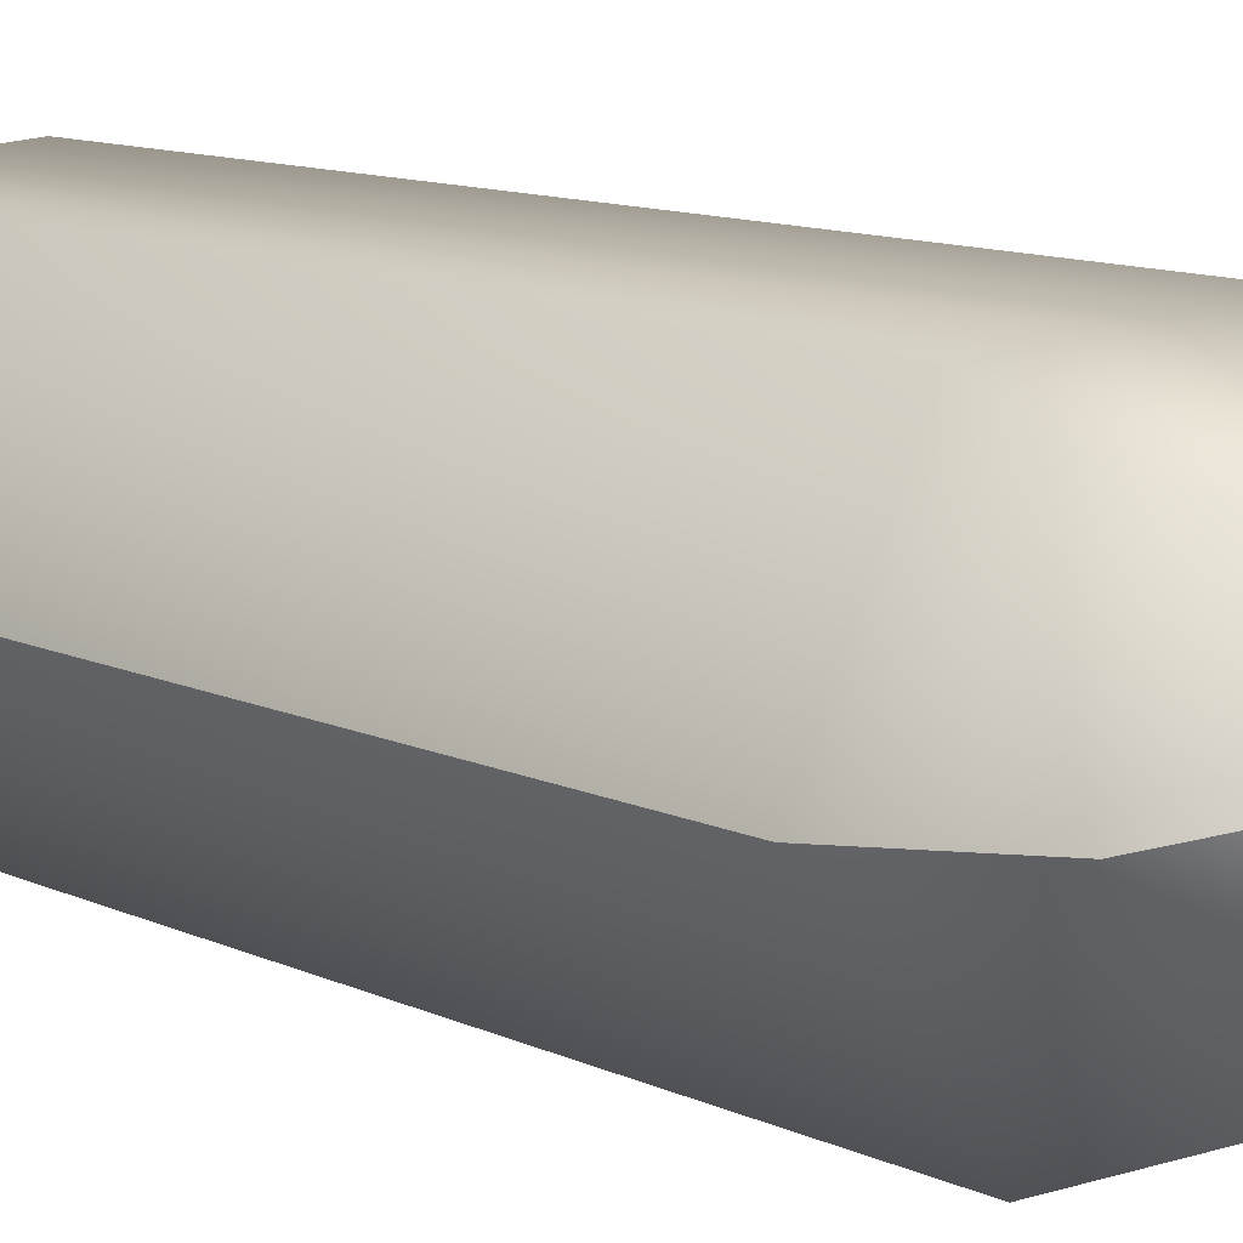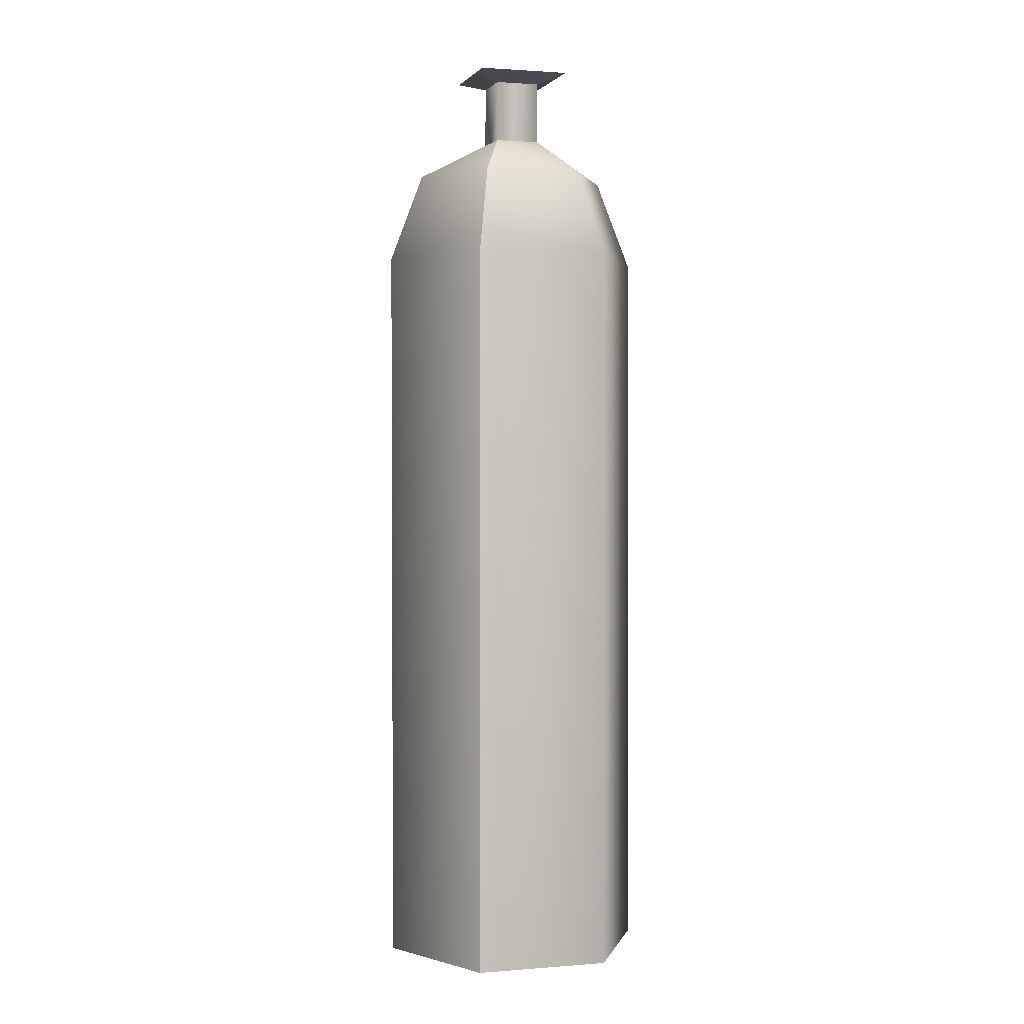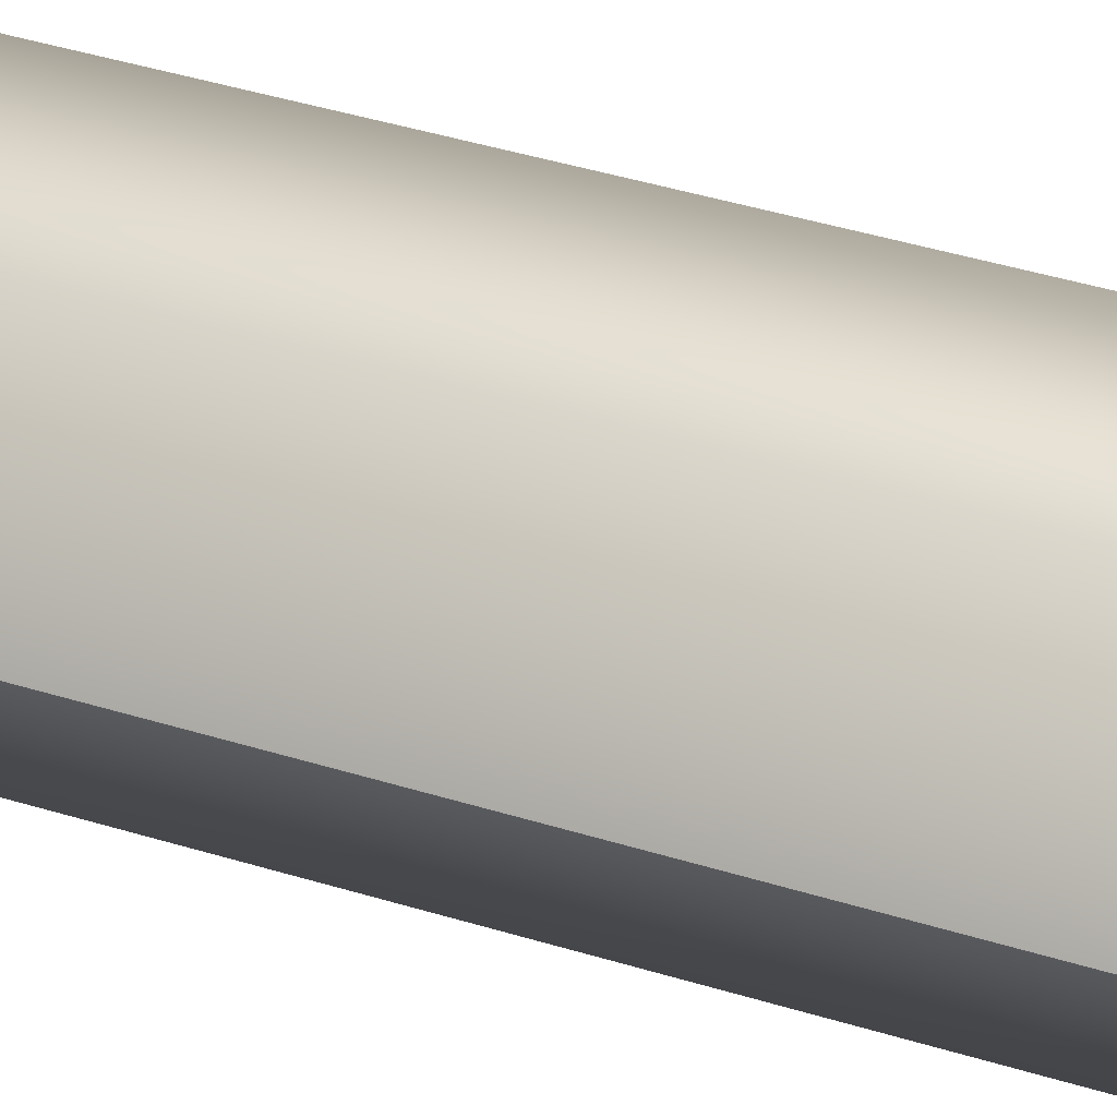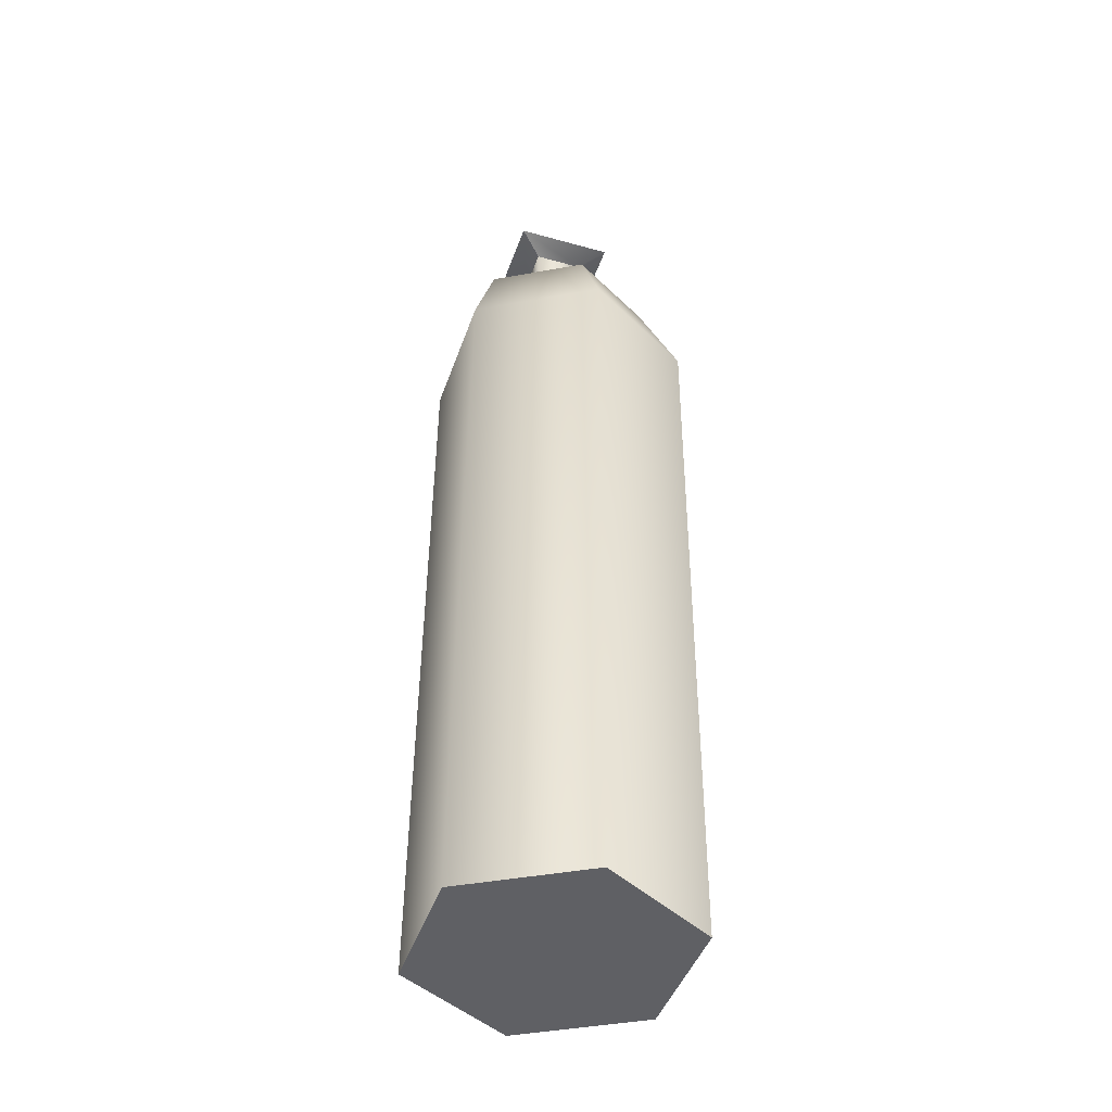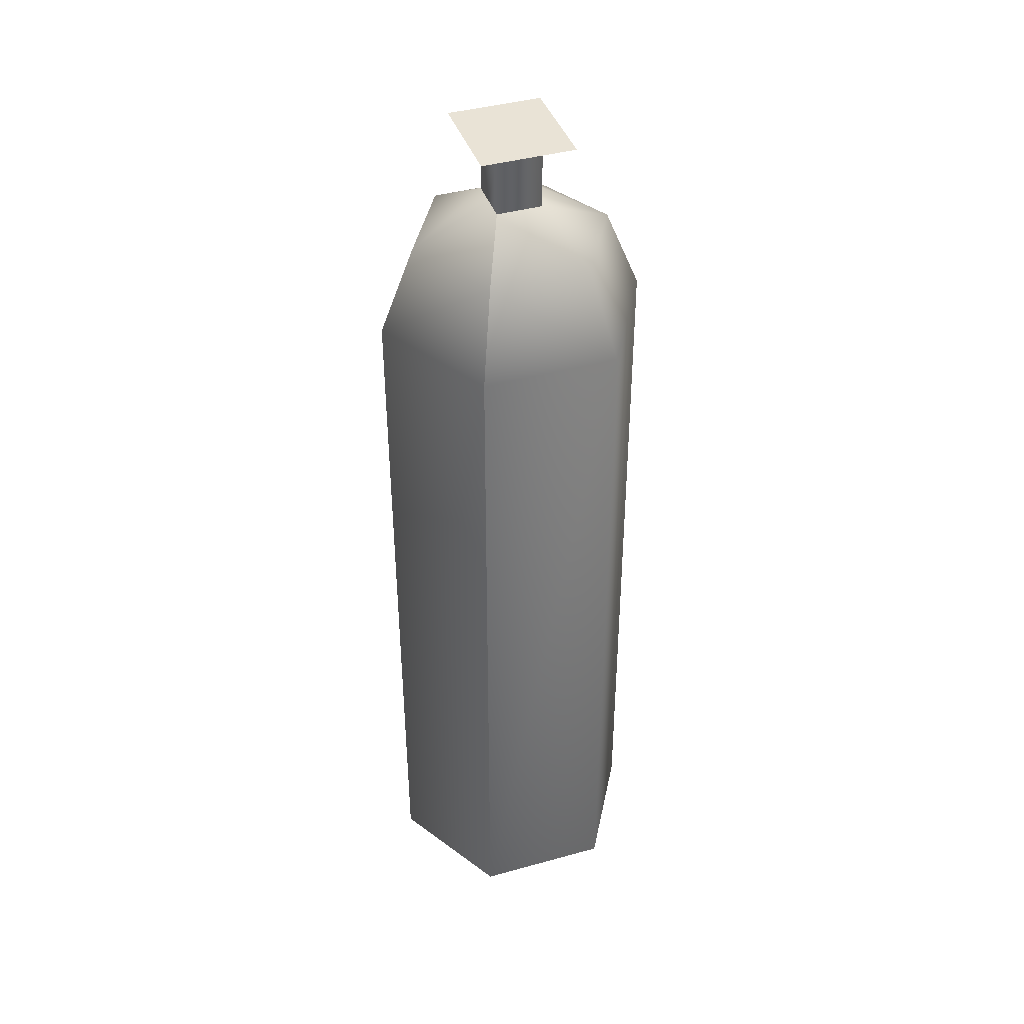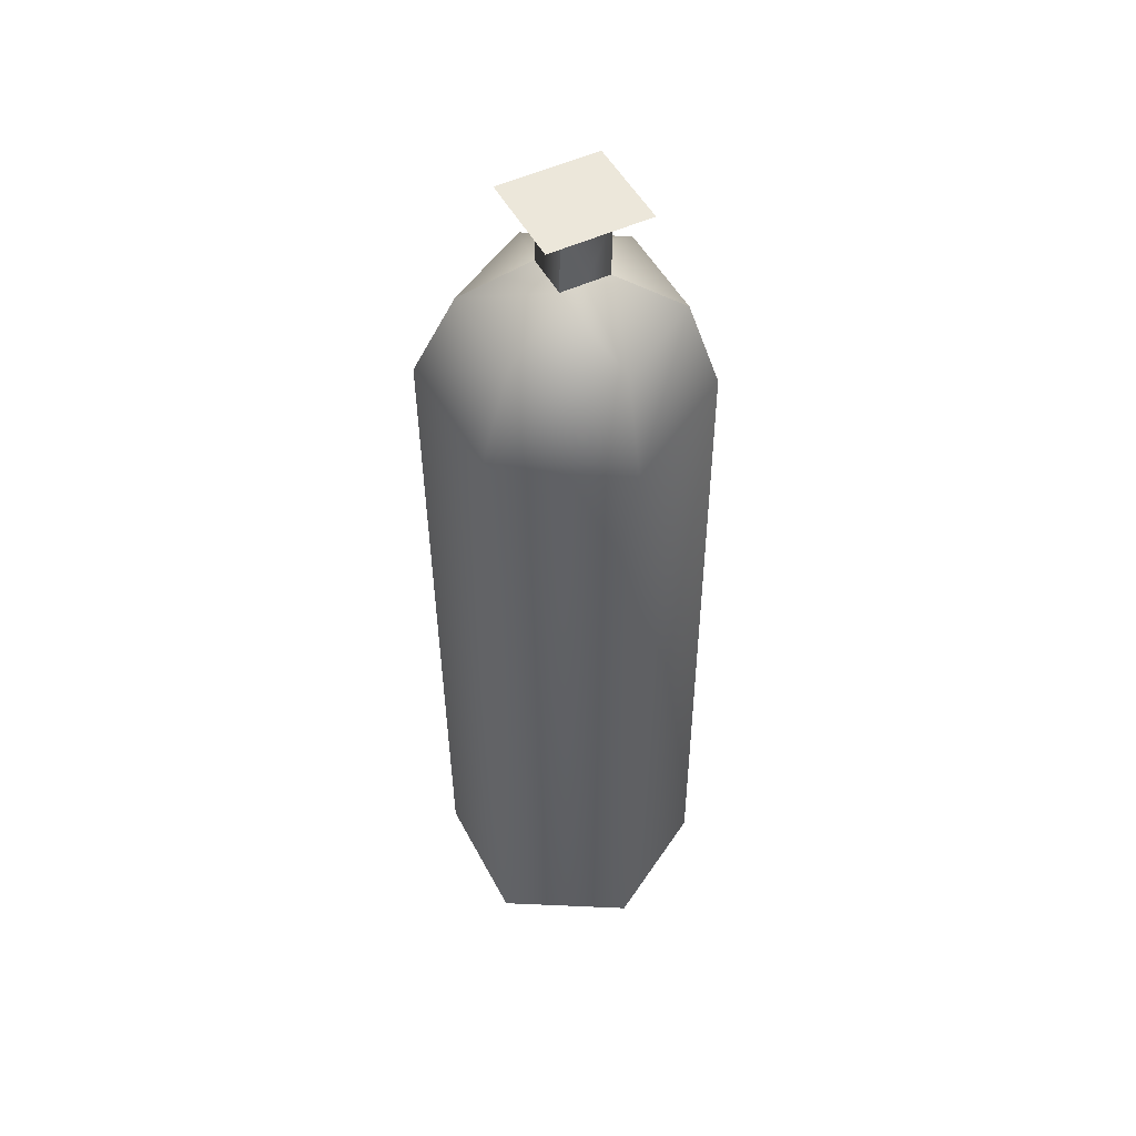
<metadata>
{"format":"obj","ext":"obj","renderer":"f3d","projection":"perspective","resolution":1024,"background":"white","views":[{"elev":8.2,"azim":146.0,"up":"+Z"},{"elev":1.7,"azim":-69.8,"up":"+Y"},{"elev":44.1,"azim":-70.4,"up":"+Z"},{"elev":-44.4,"azim":17.5,"up":"+Y"},{"elev":41.2,"azim":-72.7,"up":"+Y"},{"elev":51.3,"azim":-171.6,"up":"+Y"}]}
</metadata>
<code>
v  -0.6383 67.24 6.247
v  5.103 67.35 2.044
v  1.241 67.35 -3.23
v  -4.5 67.24 0.9724
v  4.454 0.0985 -7.206
v  10.06 0.1087 0.5826
v  6.114 0.1016 9.33
v  -5.093 0.0811 -6.248
v  -3.433 0.0842 10.29
v  -9.037 0.0739 2.499
v  10.33 53.27 0.3332
v  6.459 53.14 9.112
v  4.661 53.27 -7.409
v  -4.877 53.14 -6.372
v  -8.747 53.01 2.407
v  -3.079 53 10.15
v  4.587 59.43 7.154
v  -2.463 59.34 7.92
v  7.447 59.53 0.6653
v  3.258 59.54 -5.057
v  -3.791 59.44 -4.29
v  -6.652 59.34 2.198
v  -0.0943 62.23 3.766
v  1.303 62.26 2.743
v  2.701 62.29 1.72
v  0.8208 62.29 -0.848
v  -0.5768 62.26 0.1751
v  -1.974 62.23 1.198
v  2.642 66.69 1.762
v  -0.1473 66.64 3.804
v  0.7658 66.7 -0.7998
v  -2.023 66.64 1.242
g cylinder1
f 1 2 3 4
f 5 6 7 8
f 8 7 9 10
f 7 6 11 12
f 6 5 13 11
f 5 8 14 13
f 8 10 15 14
f 10 9 16 15
f 9 7 12 16
f 16 12 17 18
f 12 11 19 17
f 11 13 20 19
f 13 14 21 20
f 14 15 22 21
f 22 15 16 18
f 23 18 17 24
f 17 19 25 24
f 19 20 26 25
f 26 20 21 27
f 28 27 21 22
f 28 22 18 23
f 24 25 29 30
f 24 30 23
f 25 26 31 29
f 27 28 32 31
f 27 31 26
f 32 28 23 30
f 1 30 29 2
f 2 29 31 3
f 4 3 31 32
f 1 4 32 30

</code>
